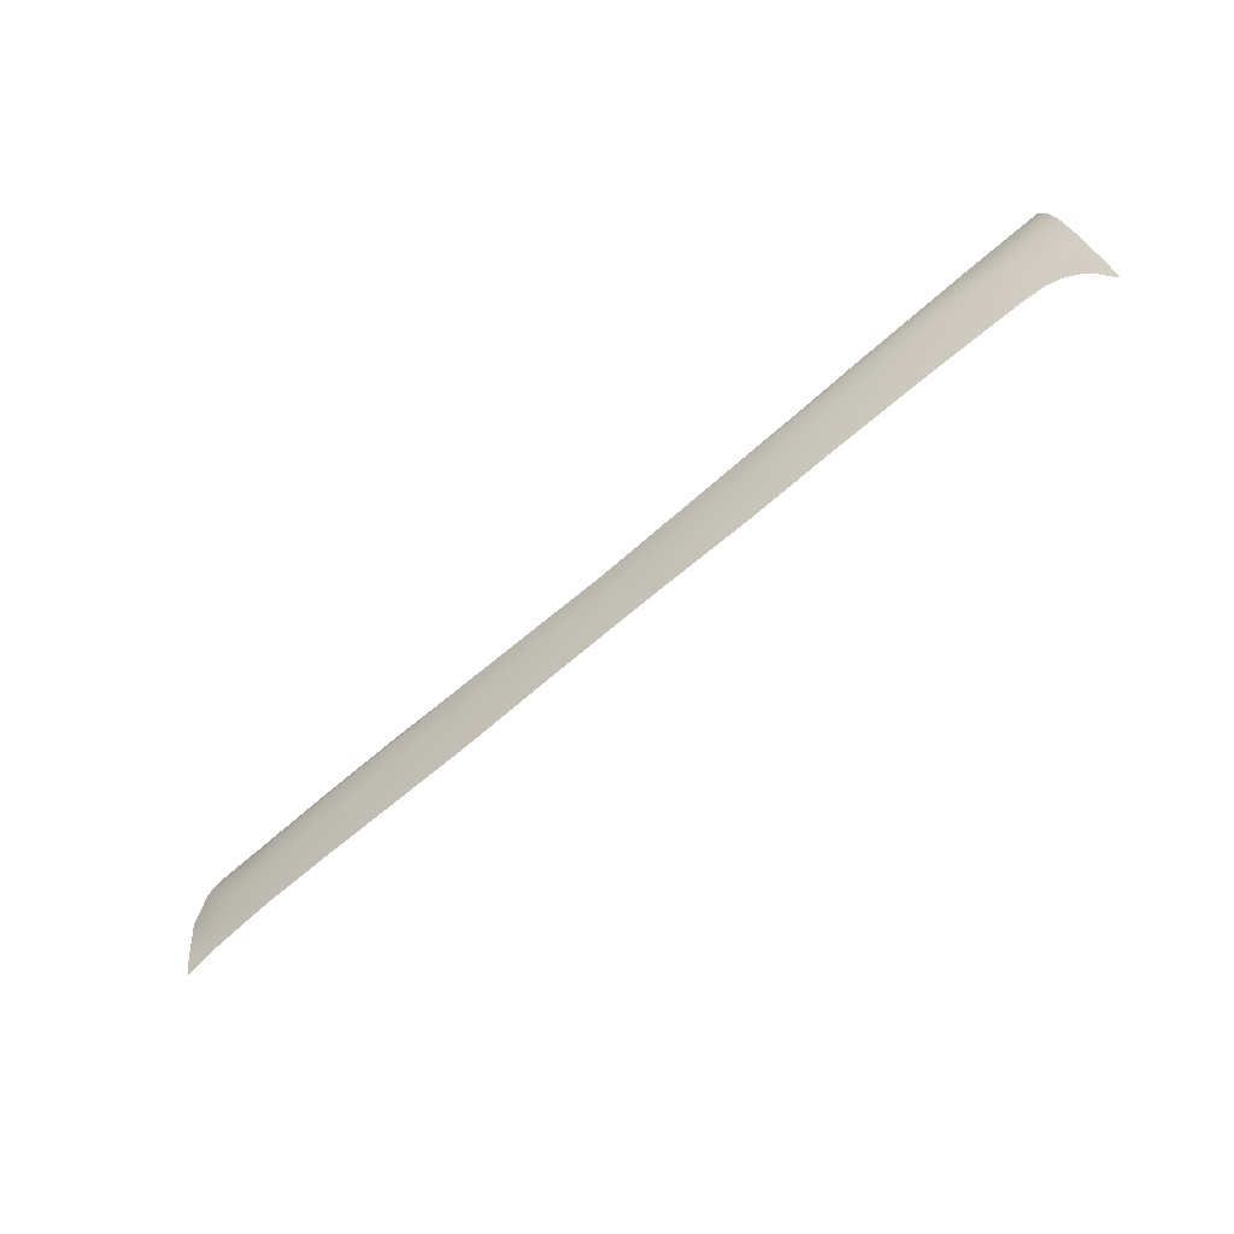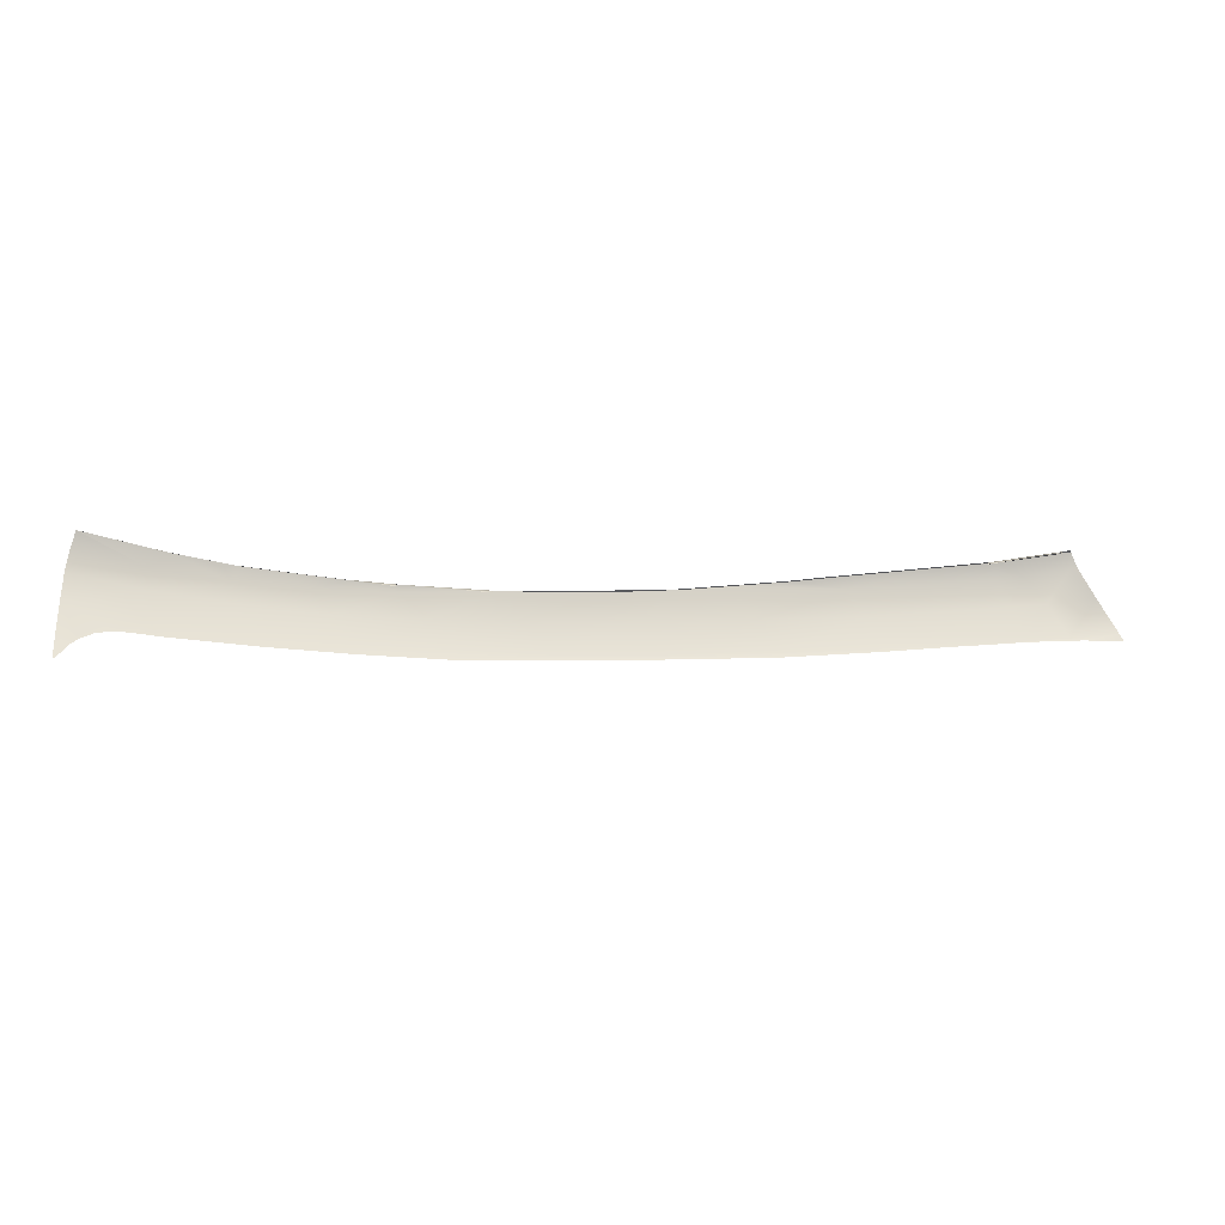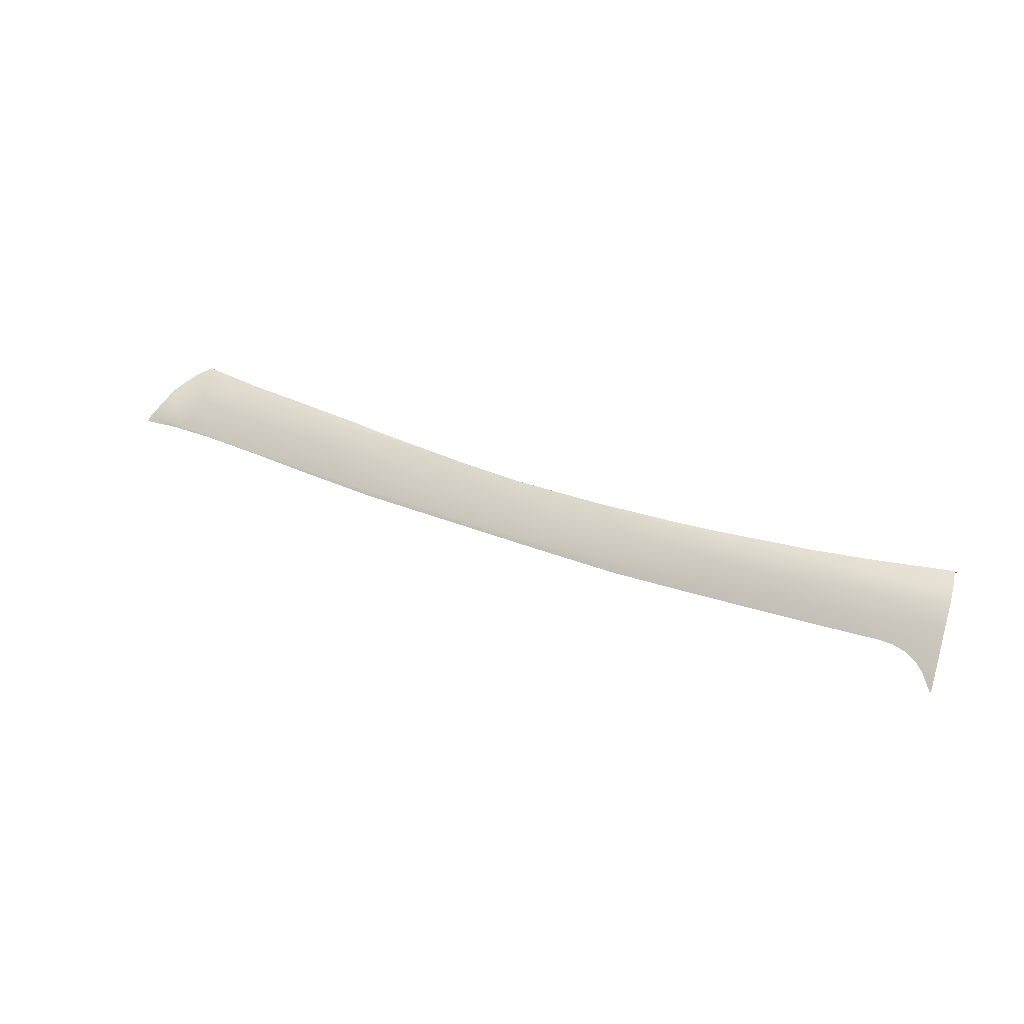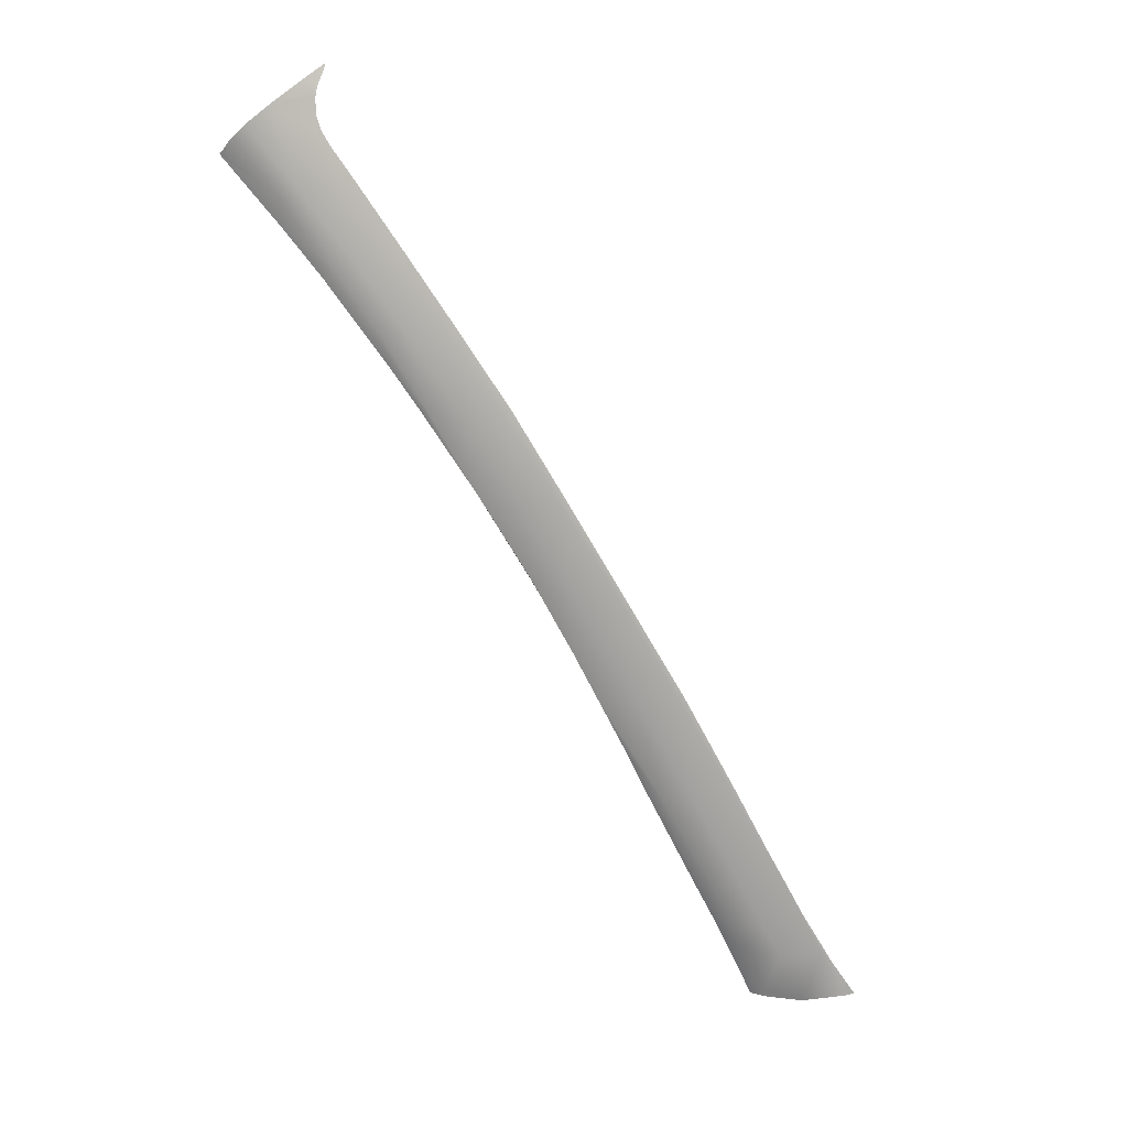
<metadata>
{"format":"obj","ext":"obj","renderer":"f3d","projection":"perspective","resolution":1024,"background":"white","views":[{"elev":61.4,"azim":139.2,"up":"+Y"},{"elev":-55.4,"azim":-37.8,"up":"+Z"},{"elev":9.7,"azim":179.7,"up":"+Z"},{"elev":66.8,"azim":42.0,"up":"+Y"}]}
</metadata>
<code>
v  90.16 35.61 87.49
v  86.9 38.23 86.54
v  89.38 34.65 88.15
v  84.45 38.61 86.72
v  93.08 35.89 86.04
v  89.64 38.46 85.12
v  91.98 38.74 82.61
v  95.45 36.28 83.46
v  92.98 38.2 82.51
v  95.88 36.34 82.84
v  81.78 42.02 85.17
v  74.99 46.61 83.53
v  80.05 41.82 85.6
v  73.79 46.32 83.94
v  84.18 42.3 83.74
v  77.23 46.95 82.07
v  85.03 39.61 86.04
v  87.05 40.28 84.46
v  61.25 56.96 78.53
v  63.1 53.75 81.03
v  69.32 51.99 80.28
v  66.35 51.52 81.89
v  70.48 48.69 82.99
v  79.37 47.19 79.66
v  78.76 47.71 79.22
v  71.56 52.22 77.92
v  71.88 52.2 77.53
v  63.61 57.16 76.23
v  86.44 42.54 81.22
v  88.97 40.8 81.86
v  83.6 44.41 80.59
v  83.69 44.41 80.49
v  43.82 64.88 77.22
v  50.57 61.33 78.34
v  44 65.33 76.88
v  53.82 61.4 76.98
v  46.91 65.31 75.63
v  38.21 68.55 75.7
v  32.65 71.2 74.8
v  35.75 68.7 76.13
v  32.47 70.15 75.69
v  31.52 70.74 75.42
v  40.4 68.69 74.5
v  34.07 71.65 73.58
v  35.76 71.99 71.57
v  42.39 68.89 72.45
v  36.43 72.09 70.59
v  42.93 68.95 71.68
v  49.15 65.43 73.51
v  49.36 65.62 72.77
v  64.74 56.64 76.03
v  56.51 61.57 74.29
v  56.18 61.54 74.77
v  27.66 74.3 72.84
v  26.73 73.51 74.16
v  29.13 74.82 70.83
v  30.02 74.99 69.51
v  25.45 76.99 68.32
v  24.56 77.62 67.45
v  22.26 77.36 70.2
v  24.11 77.84 67.3
v  27.7 71.96 75.2
v  40.1 66.7 76.67
v  24.15 77.97 66.77
v  57.46 57.3 79.66
v  27.63 75.95 69.11
v  26.45 76.46 68.83
v  23.47 78.59 65.24
v  23 78.19 67.23
v  23.6 78.56 65.21
v  86.48 42.54 81.16
v  88.98 40.84 81.76
v  90.68 35.28 87.6
v  21.62 76.42 72.28
v  21.13 75.28 73.73
v  20.8 74.17 74.58
g D160_181C_R_DaS_D160_181C_R
f 1 2 3
f 2 4 3
f 5 6 1
f 6 2 1
f 7 8 9
f 8 10 9
f 6 5 7
f 5 8 7
f 11 12 13
f 12 14 13
f 15 16 11
f 16 12 11
f 11 17 15
f 17 18 15
f 19 20 21
f 20 22 21
f 22 12 21
f 12 16 21
f 23 14 12
f 24 25 26
f 25 27 26
f 21 16 26
f 16 24 26
f 19 21 28
f 21 26 28
f 15 18 29
f 18 30 29
f 15 31 16
f 31 24 16
f 25 24 32
f 24 31 32
f 33 34 35
f 36 37 34
f 37 35 34
f 38 39 40
f 39 41 40
f 42 41 39
f 43 44 38
f 44 39 38
f 37 43 35
f 43 38 35
f 45 46 47
f 46 48 47
f 46 49 48
f 49 50 48
f 49 46 37
f 46 43 37
f 46 45 43
f 45 44 43
f 51 52 28
f 52 53 28
f 36 19 53
f 19 28 53
f 53 49 36
f 49 37 36
f 52 50 53
f 50 49 53
f 44 54 39
f 54 55 39
f 56 45 57
f 45 47 57
f 45 56 44
f 56 54 44
f 58 59 60
f 59 61 60
f 42 39 62
f 39 55 62
f 63 33 35
f 64 61 59
f 17 11 4
f 11 13 4
f 23 12 22
f 27 51 26
f 51 28 26
f 42 62 41
f 19 36 65
f 36 34 65
f 56 57 66
f 60 56 67
f 56 66 67
f 58 60 67
f 68 69 64
f 69 61 64
f 68 64 70
f 35 38 63
f 38 40 63
f 19 65 20
f 15 29 31
f 7 30 6
f 30 18 6
f 6 18 2
f 18 17 2
f 4 2 17
f 31 29 32
f 29 71 32
f 30 72 29
f 72 71 29
f 30 7 72
f 7 9 72
f 73 1 3
f 5 1 73
f 60 61 69
f 56 60 54
f 60 74 54
f 75 55 74
f 55 54 74
f 62 55 76
f 55 75 76
v  50.13 61.41 78.11
v  57.3 57.12 79.59
v  50.57 61.33 78.34
v  57.46 57.3 79.66
v  40.1 66.7 76.67
v  35.75 68.7 76.13
v  39.72 66.73 76.45
v  35.39 68.7 75.91
v  43.82 64.88 77.22
v  43.41 64.92 77
v  27.7 71.96 75.2
v  20.8 74.17 74.58
v  27.4 71.93 74.99
v  20.53 74.12 74.37
v  32.47 70.15 75.69
v  32.14 70.14 75.48
v  66.35 51.52 81.89
v  63.1 53.75 81.03
v  65.79 51.7 81.65
v  62.56 53.9 80.79
v  73.79 46.32 83.94
v  70.48 48.69 82.99
v  73.16 46.54 83.68
v  69.88 48.9 82.73
v  84.45 38.61 86.72
v  80.05 41.82 85.6
v  83.74 38.91 86.45
v  79.37 42.09 85.33
v  89.38 34.65 88.15
v  88.61 34.99 87.87
v  88.61 35.02 87.63
v  83.74 38.95 86.21
v  88.46 35.06 87.69
v  43.41 64.96 76.77
v  50.13 61.45 77.88
v  89.24 34.49 88.1
g D160_181C_R_DaS_D160_181C_R_E
f 77 78 79
f 78 80 79
f 81 82 83
f 82 84 83
f 85 81 86
f 81 83 86
f 87 88 89
f 88 90 89
f 91 87 92
f 87 89 92
f 82 91 84
f 91 92 84
f 79 85 77
f 85 86 77
f 93 94 95
f 94 96 95
f 94 80 96
f 80 78 96
f 97 98 99
f 98 100 99
f 98 93 100
f 93 95 100
f 101 102 103
f 102 104 103
f 102 97 104
f 97 99 104
f 105 101 106
f 101 103 106
f 107 108 109
f 86 83 110
f 77 86 111
f 106 103 107
f 103 108 107
f 106 112 105

</code>
